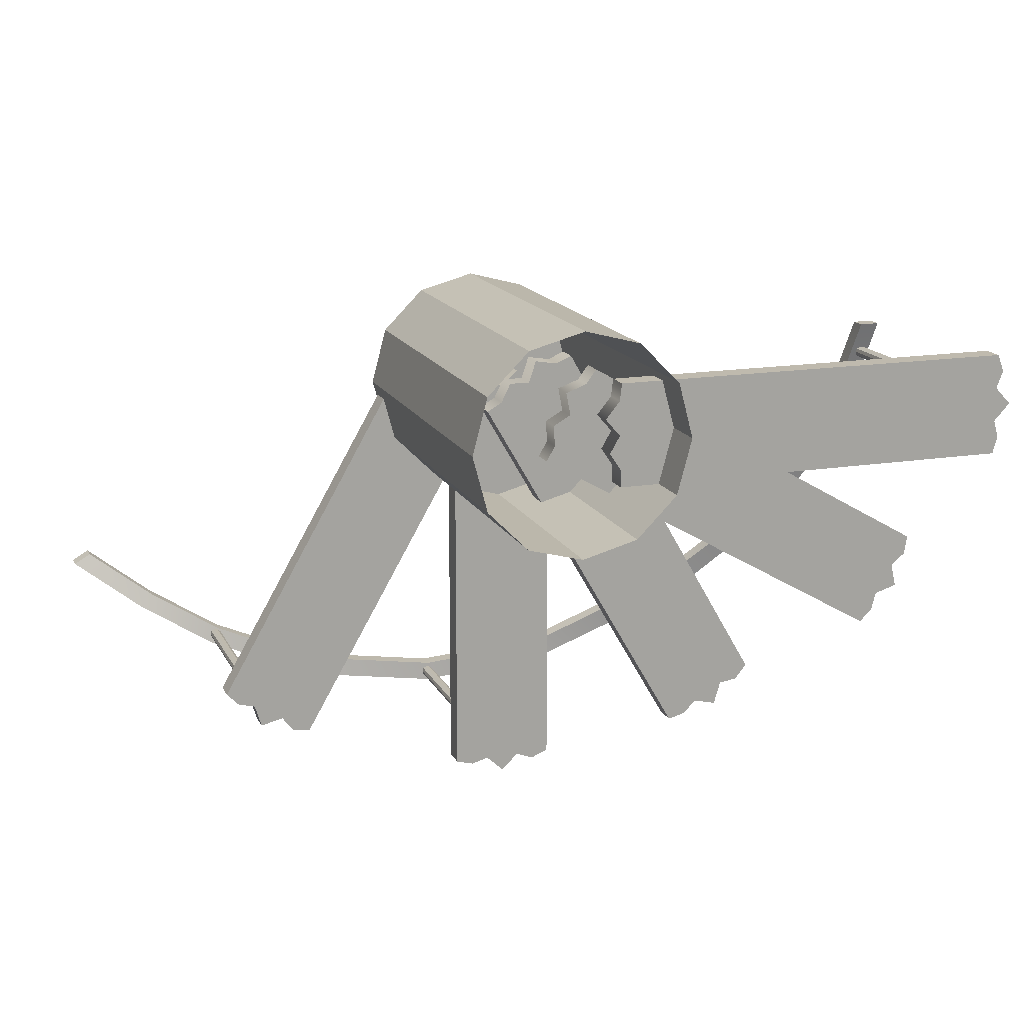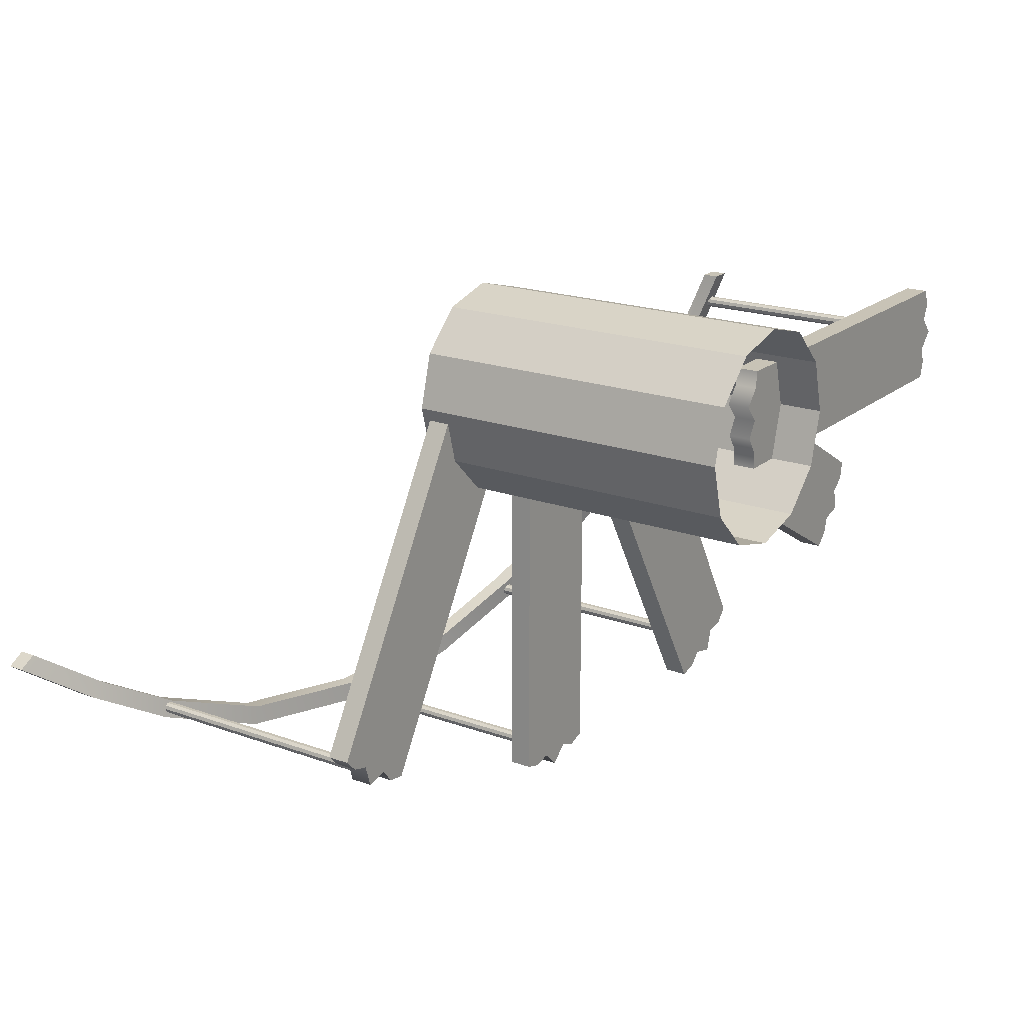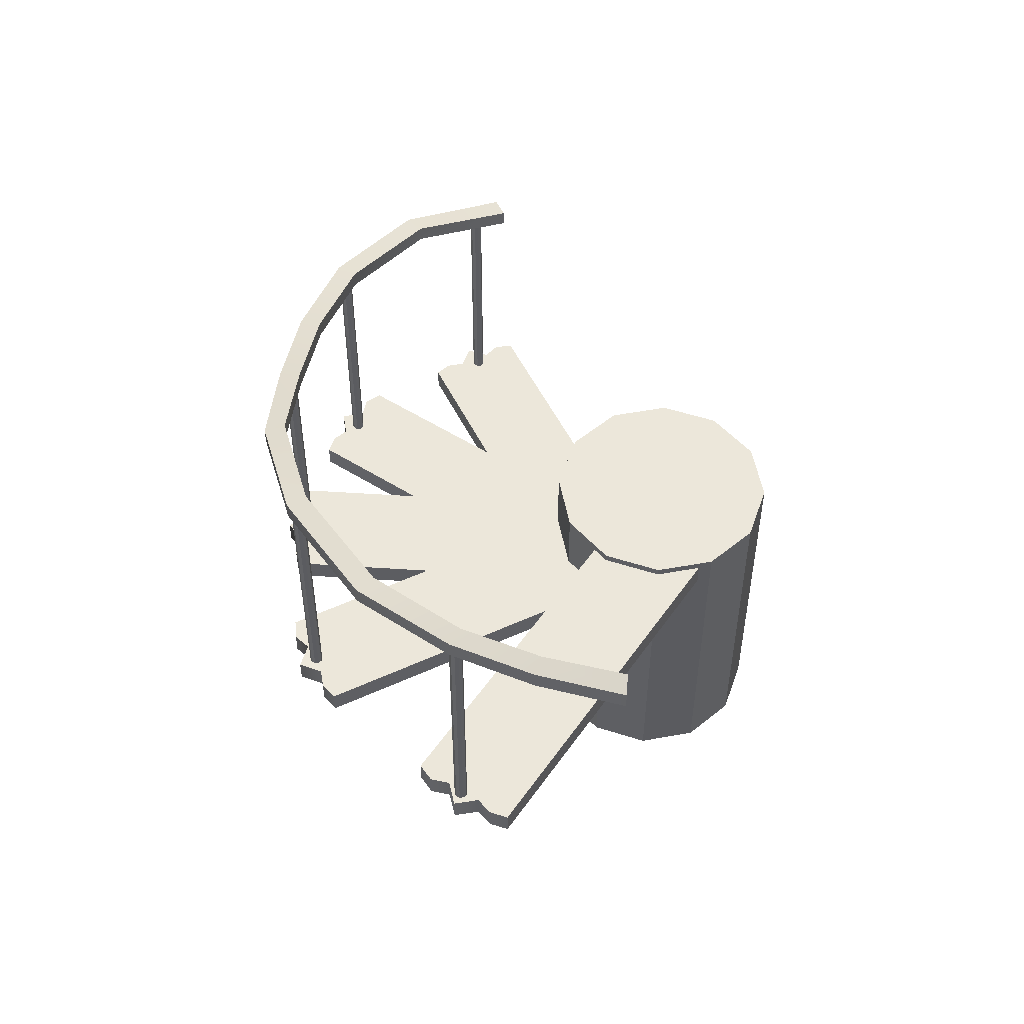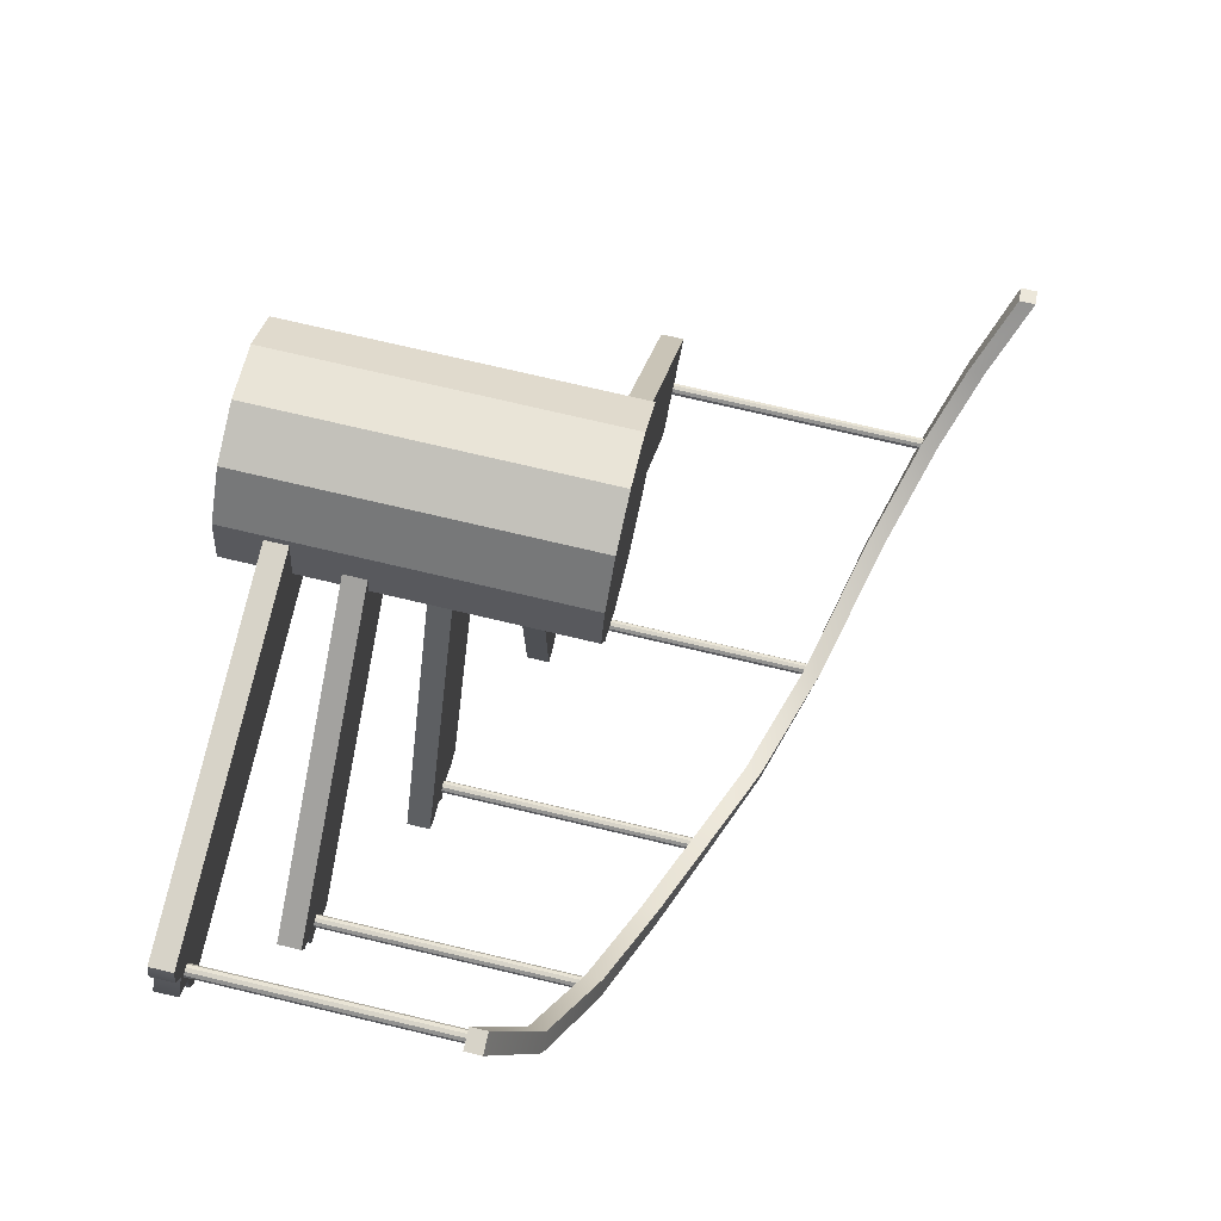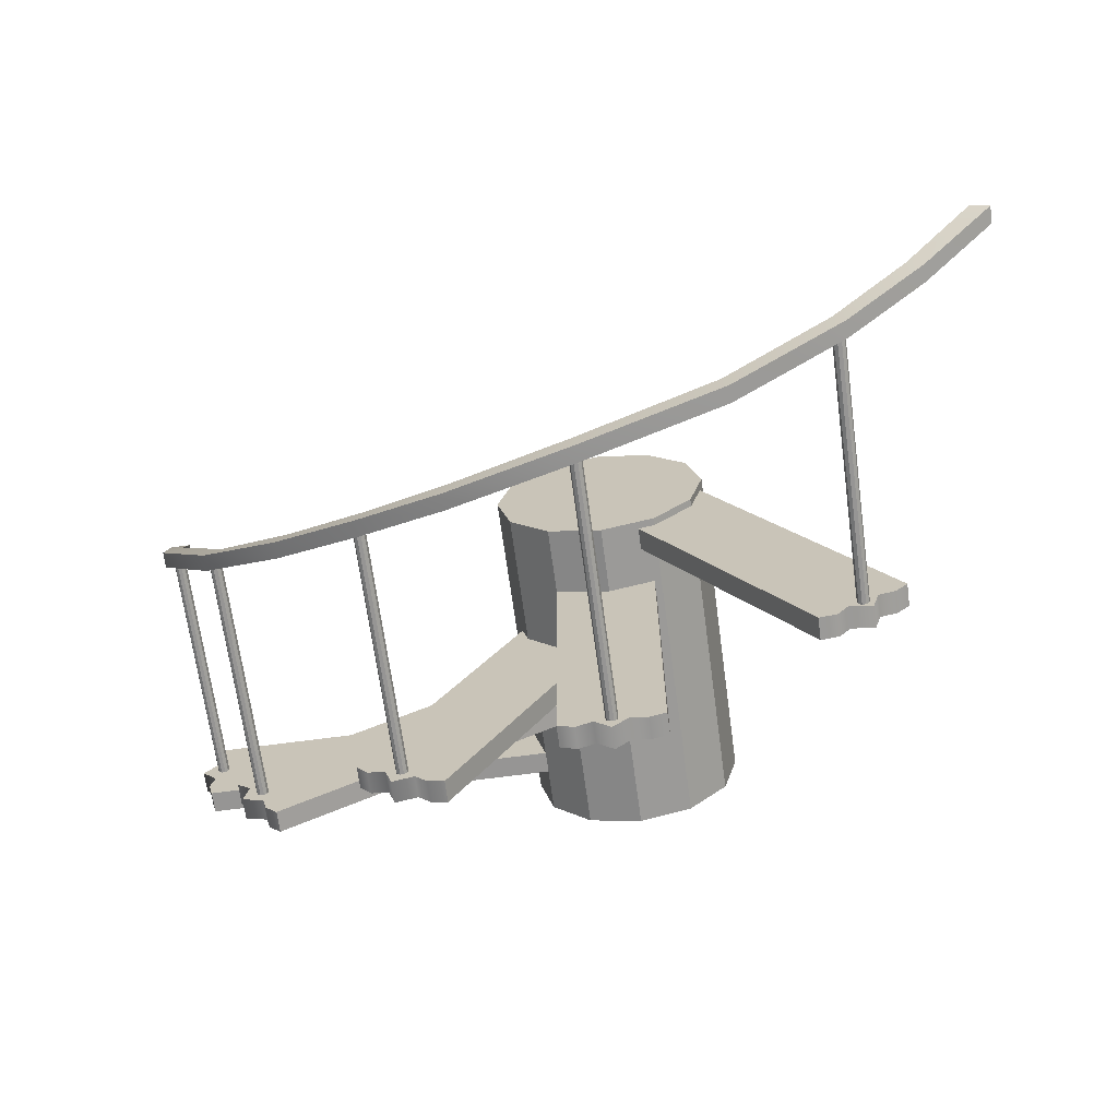
<metadata>
{"format":"obj","ext":"obj","renderer":"f3d","projection":"perspective","resolution":1024,"background":"white","views":[{"elev":15.8,"azim":-19.1,"up":"+Z"},{"elev":19.5,"azim":-55.9,"up":"+Z"},{"elev":53.0,"azim":-116.0,"up":"+Y"},{"elev":77.0,"azim":103.1,"up":"+Z"},{"elev":-67.5,"azim":-172.3,"up":"+Z"}]}
</metadata>
<code>
g default
v 8.571 6.952 7.435
v 72.57 6.952 7.435
v 8.571 10.49 7.435
v 72.57 10.49 7.435
v 8.571 10.49 -8.565
v 72.57 10.49 -8.565
v 8.571 6.952 -8.565
v 72.57 6.952 -8.565
v 8.571 10.49 -5.899
v 8.571 6.952 -5.899
v 73.3 6.952 -5.899
v 73.3 10.49 -5.899
v 6.793 10.49 -3.232
v 6.793 6.952 -3.232
v 72.57 6.952 -3.232
v 72.57 10.49 -3.232
v 8.362 10.49 -0.5654
v 8.362 6.952 -0.5654
v 75.08 6.952 -0.5654
v 75.08 10.49 -0.5654
v 6.06 10.49 2.101
v 6.06 6.952 2.101
v 72.57 6.952 2.101
v 72.57 10.49 2.101
v 8.258 10.49 4.768
v 8.258 6.952 4.768
v 73.62 6.952 4.768
v 73.62 10.49 4.768
v 8.571 17.51 7.435
v 64 17.51 -24.57
v 8.571 21.05 7.435
v 64 21.05 -24.57
v 0.5714 21.05 -6.422
v 56 21.05 -38.42
v 0.5714 17.51 -6.422
v 56 17.51 -38.42
v 1.905 21.05 -4.112
v 1.905 17.51 -4.112
v 57.96 17.51 -36.48
v 57.96 21.05 -36.48
v 1.698 21.05 -0.9136
v 1.698 17.51 -0.9136
v 58.66 17.51 -33.8
v 58.66 21.05 -33.8
v 4.39 21.05 0.6111
v 4.39 17.51 0.6111
v 62.17 17.51 -32.75
v 62.17 21.05 -32.75
v 3.73 21.05 4.071
v 3.73 17.51 4.071
v 61.33 17.51 -29.18
v 61.33 21.05 -29.18
v 6.966 21.05 5.282
v 6.966 17.51 5.282
v 63.57 17.51 -27.4
v 63.57 21.05 -27.4
v 8.571 28.48 7.435
v 40.57 28.48 -47.99
v 8.571 32.03 7.435
v 40.57 32.03 -47.99
v -5.285 32.03 -0.5654
v 26.72 32.03 -55.99
v -5.285 28.48 -0.5654
v 26.72 28.48 -55.99
v -2.976 32.03 0.768
v -2.976 28.48 0.768
v 29.39 28.48 -55.29
v 29.39 32.03 -55.29
v -1.556 32.03 3.642
v -1.556 28.48 3.642
v 31.33 28.48 -53.32
v 31.33 32.03 -53.32
v 1.539 32.03 3.616
v 1.539 28.48 3.616
v 34.9 28.48 -54.17
v 34.9 32.03 -54.17
v 2.697 32.03 6.943
v 2.697 28.48 6.943
v 35.95 28.48 -50.66
v 35.95 32.03 -50.66
v 6.105 32.03 6.373
v 6.105 28.48 6.373
v 38.79 28.48 -50.23
v 38.79 32.03 -50.23
v 8.571 38.87 0.8086
v 8.571 38.87 -63.19
v 8.571 42.41 0.8086
v 8.571 42.41 -63.19
v -7.429 42.41 0.8086
v -7.429 42.41 -63.19
v -7.429 38.87 0.8086
v -7.429 38.87 -63.19
v -4.762 42.41 0.8086
v -4.762 38.87 0.8086
v -4.762 38.87 -63.92
v -4.762 42.41 -63.92
v -2.095 42.41 2.587
v -2.095 38.87 2.587
v -2.095 38.87 -63.19
v -2.095 42.41 -63.19
v 0.5714 42.41 1.018
v 0.5714 38.87 1.018
v 0.5714 38.87 -65.7
v 0.5714 42.41 -65.7
v 3.238 42.41 3.32
v 3.238 38.87 3.32
v 3.238 38.87 -63.19
v 3.238 42.41 -63.19
v 5.905 42.41 1.123
v 5.905 38.87 1.123
v 5.905 38.87 -64.24
v 5.905 42.41 -64.24
v 1.514 48.4 -2.621
v -30.49 48.4 -58.05
v 1.514 51.94 -2.621
v -30.49 51.94 -58.05
v -12.34 51.94 5.379
v -44.34 51.94 -50.05
v -12.34 48.4 5.379
v -44.34 48.4 -50.05
v -10.03 51.94 4.045
v -10.03 48.4 4.045
v -42.4 48.4 -52.01
v -42.4 51.94 -52.01
v -6.834 51.94 4.253
v -6.834 48.4 4.253
v -39.72 48.4 -52.71
v -39.72 51.94 -52.71
v -5.309 51.94 1.56
v -5.309 48.4 1.56
v -38.67 48.4 -56.22
v -38.67 51.94 -56.22
v -1.849 51.94 2.22
v -1.849 48.4 2.22
v -35.1 48.4 -55.38
v -35.1 51.94 -55.38
v -0.6384 51.94 -1.016
v -0.6384 48.4 -1.016
v -33.32 48.4 -57.62
v -33.32 51.94 -57.62
v 14.8 0 -8.546
v 8.546 0 -14.8
v 0 0 -17.09
v -8.546 0 -14.8
v -14.8 0 -8.546
v -17.09 0 0
v -14.8 0 8.546
v -8.546 0 14.8
v 0 0 17.09
v 8.546 0 14.8
v 14.8 0 8.546
v 17.09 0 0
v 14.8 53.13 -8.546
v 8.546 53.13 -14.8
v 0 53.13 -17.09
v -8.546 53.13 -14.8
v -14.8 53.13 -8.546
v -17.09 53.13 0
v -14.8 53.13 8.546
v -8.546 53.13 14.8
v 0 53.13 17.09
v 8.546 53.13 14.8
v 14.8 53.13 8.546
v 17.09 53.13 0
v 0 53.13 0
v 59.8 20.62 -31.64
v 59.32 20.62 -31.99
v 58.74 20.62 -31.99
v 58.26 20.62 -31.64
v 58.08 20.62 -31.09
v 58.26 20.62 -30.53
v 58.74 20.62 -30.18
v 59.32 20.62 -30.18
v 59.8 20.62 -30.53
v 59.98 20.62 -31.09
v 59.8 62.03 -31.64
v 59.32 62.03 -31.99
v 58.74 62.03 -31.99
v 58.26 62.03 -31.64
v 58.08 62.03 -31.09
v 58.26 62.03 -30.53
v 58.74 62.03 -30.18
v 59.32 62.03 -30.18
v 59.8 62.03 -30.53
v 59.98 62.03 -31.09
v 34.1 31.47 -51.86
v 33.62 31.47 -52.21
v 33.03 31.47 -52.21
v 32.56 31.47 -51.86
v 32.38 31.47 -51.31
v 32.56 31.47 -50.75
v 33.03 31.47 -50.41
v 33.62 31.47 -50.41
v 34.1 31.47 -50.75
v 34.28 31.47 -51.31
v 34.1 72.88 -51.86
v 33.62 72.88 -52.21
v 33.03 72.88 -52.21
v 32.56 72.88 -51.86
v 32.38 72.88 -51.31
v 32.56 72.88 -50.75
v 33.03 72.88 -50.41
v 33.62 72.88 -50.41
v 34.1 72.88 -50.75
v 34.28 72.88 -51.31
v 1.308 41.93 -63.4
v 0.8341 41.93 -63.75
v 0.2479 41.93 -63.75
v -0.2263 41.93 -63.4
v -0.4074 41.93 -62.85
v -0.2263 41.93 -62.29
v 0.2479 41.93 -61.94
v 0.8341 41.93 -61.94
v 1.308 41.93 -62.29
v 1.489 41.93 -62.85
v 1.308 83.34 -63.4
v 0.8341 83.34 -63.75
v 0.2479 83.34 -63.75
v -0.2263 83.34 -63.4
v -0.4074 83.34 -62.85
v -0.2263 83.34 -62.29
v 0.2479 83.34 -61.94
v 0.8341 83.34 -61.94
v 1.308 83.34 -62.29
v 1.489 83.34 -62.85
v -36.6 51.44 -55.05
v -37.08 51.44 -55.39
v -37.66 51.44 -55.39
v -38.14 51.44 -55.05
v -38.32 51.44 -54.49
v -38.14 51.44 -53.93
v -37.66 51.44 -53.59
v -37.08 51.44 -53.59
v -36.6 51.44 -53.93
v -36.42 51.44 -54.49
v -36.6 92.85 -55.05
v -37.08 92.85 -55.39
v -37.66 92.85 -55.39
v -38.14 92.85 -55.05
v -38.32 92.85 -54.49
v -38.14 92.85 -53.93
v -37.66 92.85 -53.59
v -37.08 92.85 -53.59
v -36.6 92.85 -53.93
v -36.42 92.85 -54.49
v 73.67 48.38 5.007
v -61.29 101.5 -41.17
v 73.67 50.97 5.007
v -61.29 104.1 -41.17
v 70.47 50.97 5.007
v -58.52 104.1 -39.57
v 70.47 48.38 5.007
v -58.52 101.5 -39.57
v -21.5 89.88 -62.51
v -20.56 89.88 -59.46
v -20.56 87.3 -59.46
v -21.5 87.3 -62.51
v 0.3825 84.78 -64.43
v 0.6818 84.78 -61.25
v 0.6818 82.19 -61.25
v 0.3825 82.19 -64.43
v 19.64 78.9 -60.66
v 19.22 78.9 -57.49
v 19.22 76.32 -57.49
v 19.64 76.32 -60.66
v 33.53 73.58 -52.86
v 32.28 73.58 -49.91
v 32.28 70.99 -49.91
v 33.53 70.99 -52.86
v 47.16 68.33 -43.87
v 45.29 68.33 -41.28
v 45.29 65.75 -41.28
v 47.16 65.75 -43.87
v 60.55 62.91 -31.56
v 57.91 62.91 -29.77
v 57.91 60.32 -29.77
v 60.55 60.32 -31.56
v 70.73 57.44 -13.97
v 67.74 57.44 -12.85
v 67.74 54.86 -12.85
v 70.73 54.86 -13.97
v -36.8 94.76 -53.45
v -36.8 92.18 -53.45
v -38.5 92.18 -55.9
v -38.5 94.76 -55.9
v -48.25 99.15 -46.9
v -48.25 96.57 -46.9
v -50.49 96.57 -48.92
v -50.49 99.15 -48.92
v 72.25 10.03 -0.7811
v 71.78 10.03 -1.126
v 71.19 10.03 -1.126
v 70.72 10.03 -0.7811
v 70.54 10.03 -0.2236
v 70.72 10.03 0.3339
v 71.19 10.03 0.6784
v 71.78 10.03 0.6784
v 72.25 10.03 0.3339
v 72.43 10.03 -0.2236
v 72.25 51.44 -0.7811
v 71.78 51.44 -1.126
v 71.19 51.44 -1.126
v 70.72 51.44 -0.7811
v 70.54 51.44 -0.2236
v 70.72 51.44 0.3339
v 71.19 51.44 0.6784
v 71.78 51.44 0.6784
v 72.25 51.44 0.3339
v 72.43 51.44 -0.2236
g nj_shanty_stair_spiral_02
f 1 2 4 3
f 3 4 28 25
f 5 6 8 7
f 26 27 2 1
f 2 27 28 4
f 26 1 3 25
f 7 10 9 5
f 7 8 11 10
f 12 11 8 6
f 9 12 6 5
f 10 14 13 9
f 10 11 15 14
f 16 15 11 12
f 13 16 12 9
f 14 18 17 13
f 14 15 19 18
f 20 19 15 16
f 17 20 16 13
f 18 22 21 17
f 18 19 23 22
f 24 23 19 20
f 21 24 20 17
f 22 26 25 21
f 22 23 27 26
f 28 27 23 24
f 25 28 24 21
f 29 30 32 31
f 31 32 56 53
f 33 34 36 35
f 54 55 30 29
f 30 55 56 32
f 54 29 31 53
f 35 38 37 33
f 35 36 39 38
f 40 39 36 34
f 37 40 34 33
f 38 42 41 37
f 38 39 43 42
f 44 43 39 40
f 41 44 40 37
f 42 46 45 41
f 42 43 47 46
f 48 47 43 44
f 45 48 44 41
f 46 50 49 45
f 46 47 51 50
f 52 51 47 48
f 49 52 48 45
f 50 54 53 49
f 50 51 55 54
f 56 55 51 52
f 53 56 52 49
f 57 58 60 59
f 59 60 84 81
f 61 62 64 63
f 82 83 58 57
f 58 83 84 60
f 82 57 59 81
f 63 66 65 61
f 63 64 67 66
f 68 67 64 62
f 65 68 62 61
f 66 70 69 65
f 66 67 71 70
f 72 71 67 68
f 69 72 68 65
f 70 74 73 69
f 70 71 75 74
f 76 75 71 72
f 73 76 72 69
f 74 78 77 73
f 74 75 79 78
f 80 79 75 76
f 77 80 76 73
f 78 82 81 77
f 78 79 83 82
f 84 83 79 80
f 81 84 80 77
f 85 86 88 87
f 87 88 112 109
f 89 90 92 91
f 110 111 86 85
f 86 111 112 88
f 110 85 87 109
f 91 94 93 89
f 91 92 95 94
f 96 95 92 90
f 93 96 90 89
f 94 98 97 93
f 94 95 99 98
f 100 99 95 96
f 97 100 96 93
f 98 102 101 97
f 98 99 103 102
f 104 103 99 100
f 101 104 100 97
f 102 106 105 101
f 102 103 107 106
f 108 107 103 104
f 105 108 104 101
f 106 110 109 105
f 106 107 111 110
f 112 111 107 108
f 109 112 108 105
f 113 114 116 115
f 115 116 140 137
f 117 118 120 119
f 138 139 114 113
f 114 139 140 116
f 138 113 115 137
f 119 122 121 117
f 119 120 123 122
f 124 123 120 118
f 121 124 118 117
f 122 126 125 121
f 122 123 127 126
f 128 127 123 124
f 125 128 124 121
f 126 130 129 125
f 126 127 131 130
f 132 131 127 128
f 129 132 128 125
f 130 134 133 129
f 130 131 135 134
f 136 135 131 132
f 133 136 132 129
f 134 138 137 133
f 134 135 139 138
f 140 139 135 136
f 137 140 136 133
f 141 142 154 153
f 142 143 155 154
f 143 144 156 155
f 144 145 157 156
f 145 146 158 157
f 146 147 159 158
f 147 148 160 159
f 148 149 161 160
f 149 150 162 161
f 150 151 163 162
f 151 152 164 163
f 152 141 153 164
f 153 154 165
f 154 155 165
f 155 156 165
f 156 157 165
f 157 158 165
f 158 159 165
f 159 160 165
f 160 161 165
f 161 162 165
f 162 163 165
f 163 164 165
f 164 153 165
f 166 167 177 176
f 167 168 178 177
f 168 169 179 178
f 169 170 180 179
f 170 171 181 180
f 171 172 182 181
f 172 173 183 182
f 173 174 184 183
f 174 175 185 184
f 175 166 176 185
f 186 187 197 196
f 187 188 198 197
f 188 189 199 198
f 189 190 200 199
f 190 191 201 200
f 191 192 202 201
f 192 193 203 202
f 193 194 204 203
f 194 195 205 204
f 195 186 196 205
f 206 207 217 216
f 207 208 218 217
f 208 209 219 218
f 209 210 220 219
f 210 211 221 220
f 211 212 222 221
f 212 213 223 222
f 213 214 224 223
f 214 215 225 224
f 215 206 216 225
f 226 227 237 236
f 227 228 238 237
f 228 229 239 238
f 229 230 240 239
f 230 231 241 240
f 231 232 242 241
f 232 233 243 242
f 233 234 244 243
f 234 235 245 244
f 235 226 236 245
f 246 281 278 248
f 248 278 279 250
f 250 279 280 252
f 252 280 281 246
f 247 253 251 249
f 252 246 248 250
f 254 285 282 255
f 256 255 282 283
f 257 256 283 284
f 254 257 284 285
f 258 254 255 259
f 260 259 255 256
f 261 260 256 257
f 258 261 257 254
f 262 258 259 263
f 264 263 259 260
f 265 264 260 261
f 262 265 261 258
f 266 262 263 267
f 268 267 263 264
f 269 268 264 265
f 266 269 265 262
f 270 266 267 271
f 272 271 267 268
f 273 272 268 269
f 270 273 269 266
f 274 270 271 275
f 276 275 271 272
f 277 276 272 273
f 274 277 273 270
f 278 274 275 279
f 280 279 275 276
f 281 280 276 277
f 278 281 277 274
f 283 282 286 287
f 284 283 287 288
f 285 284 288 289
f 282 285 289 286
f 287 286 251 253
f 288 287 253 247
f 289 288 247 249
f 286 289 249 251
f 290 291 301 300
f 291 292 302 301
f 292 293 303 302
f 293 294 304 303
f 294 295 305 304
f 295 296 306 305
f 296 297 307 306
f 297 298 308 307
f 298 299 309 308
f 299 290 300 309

</code>
